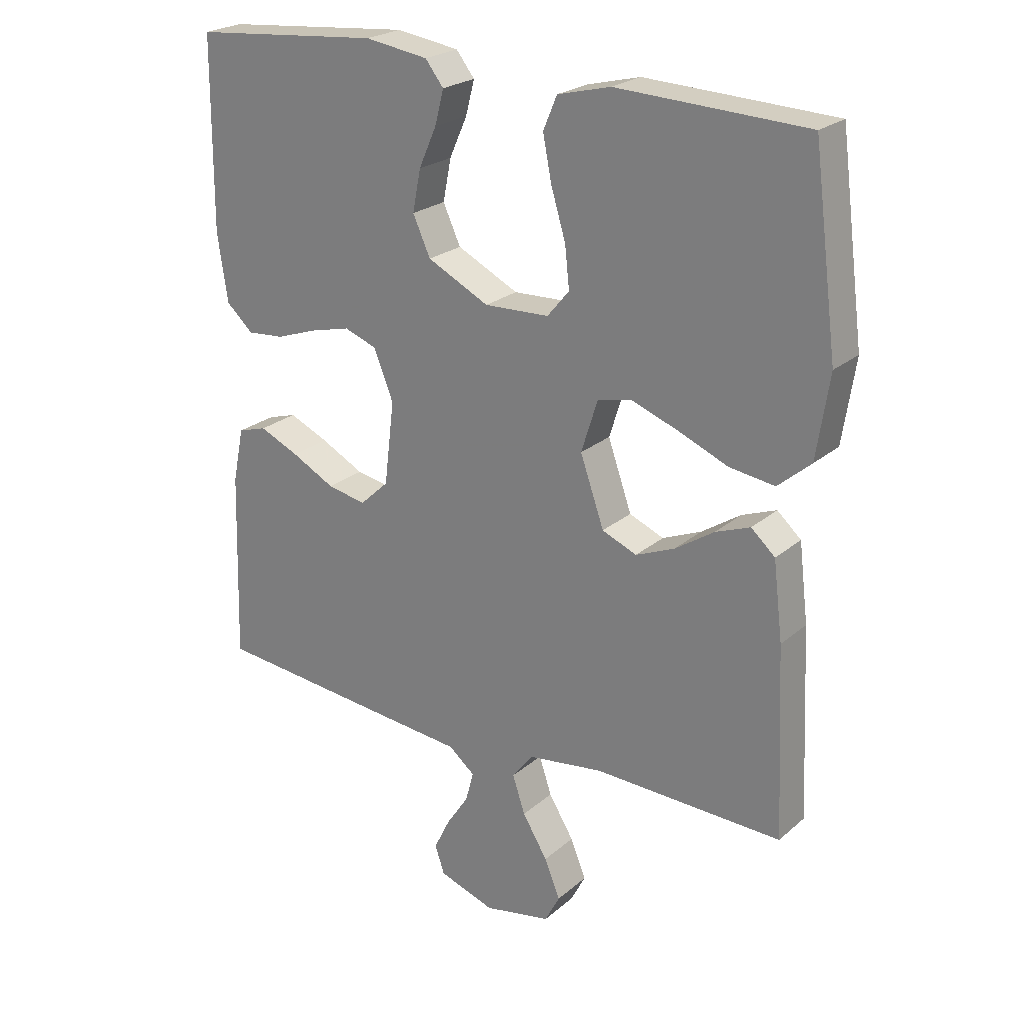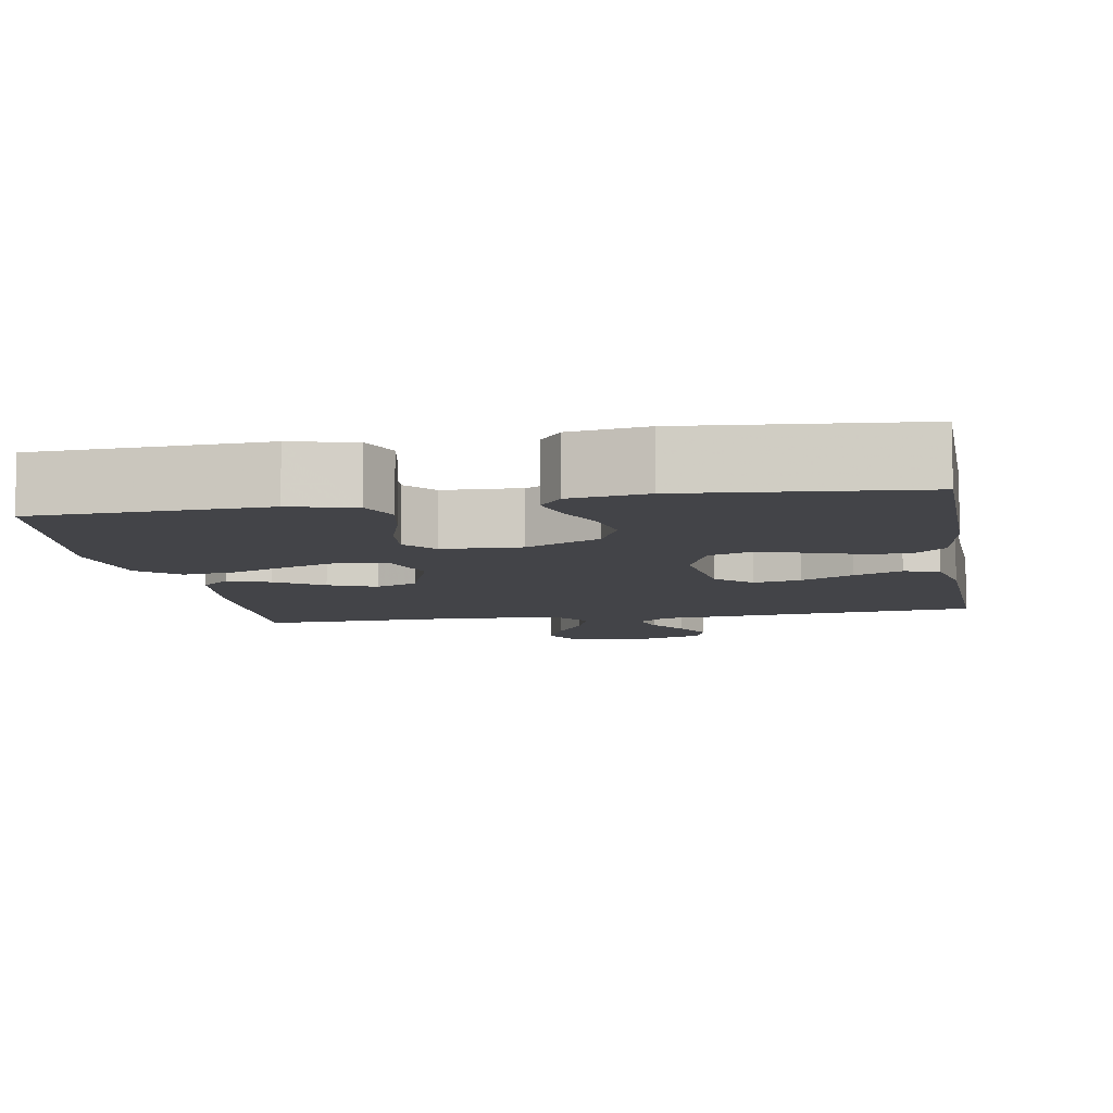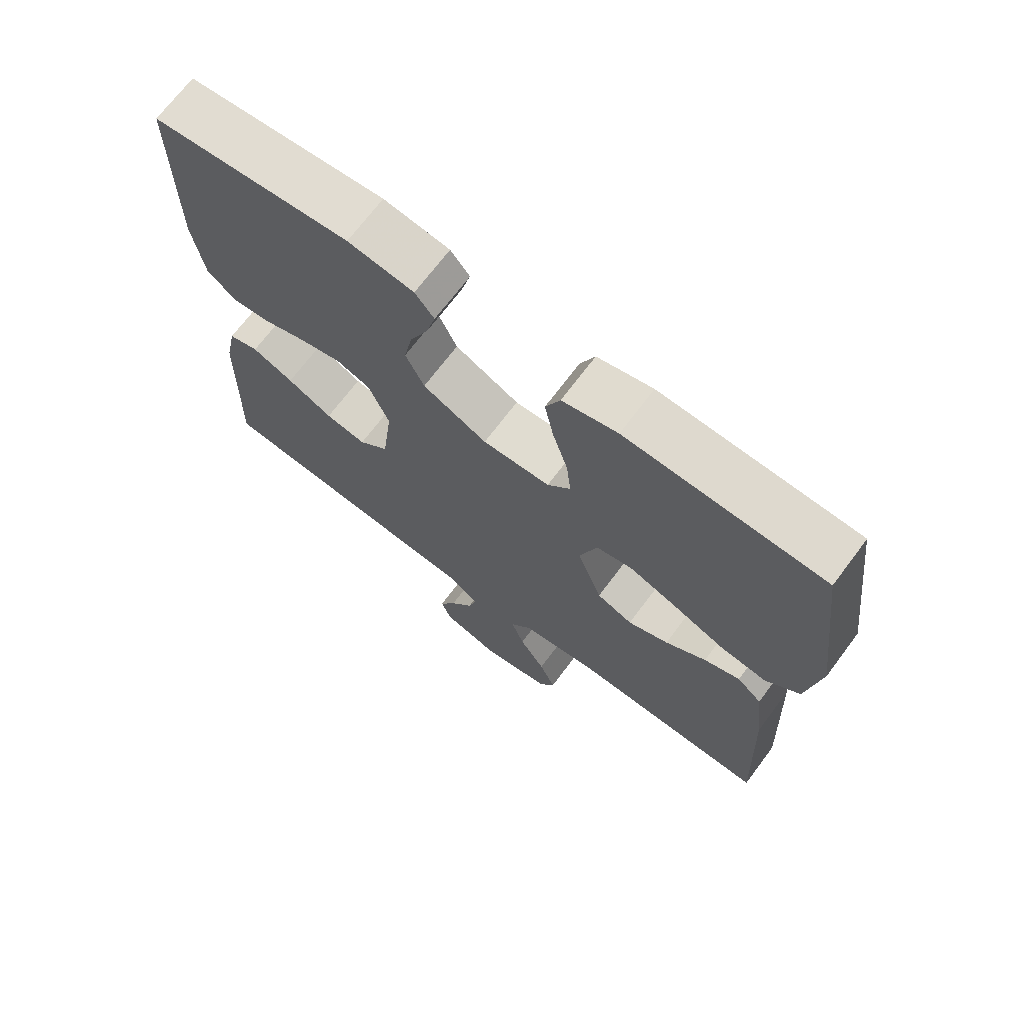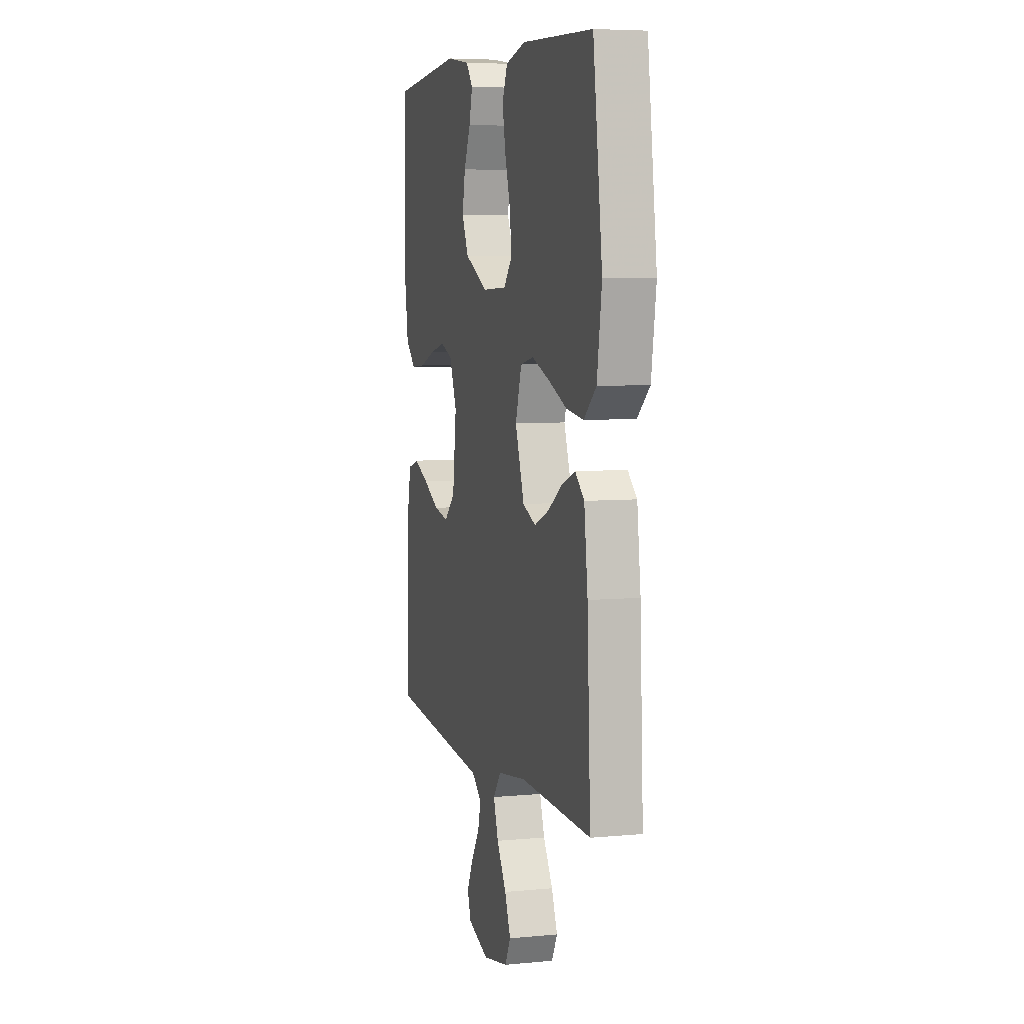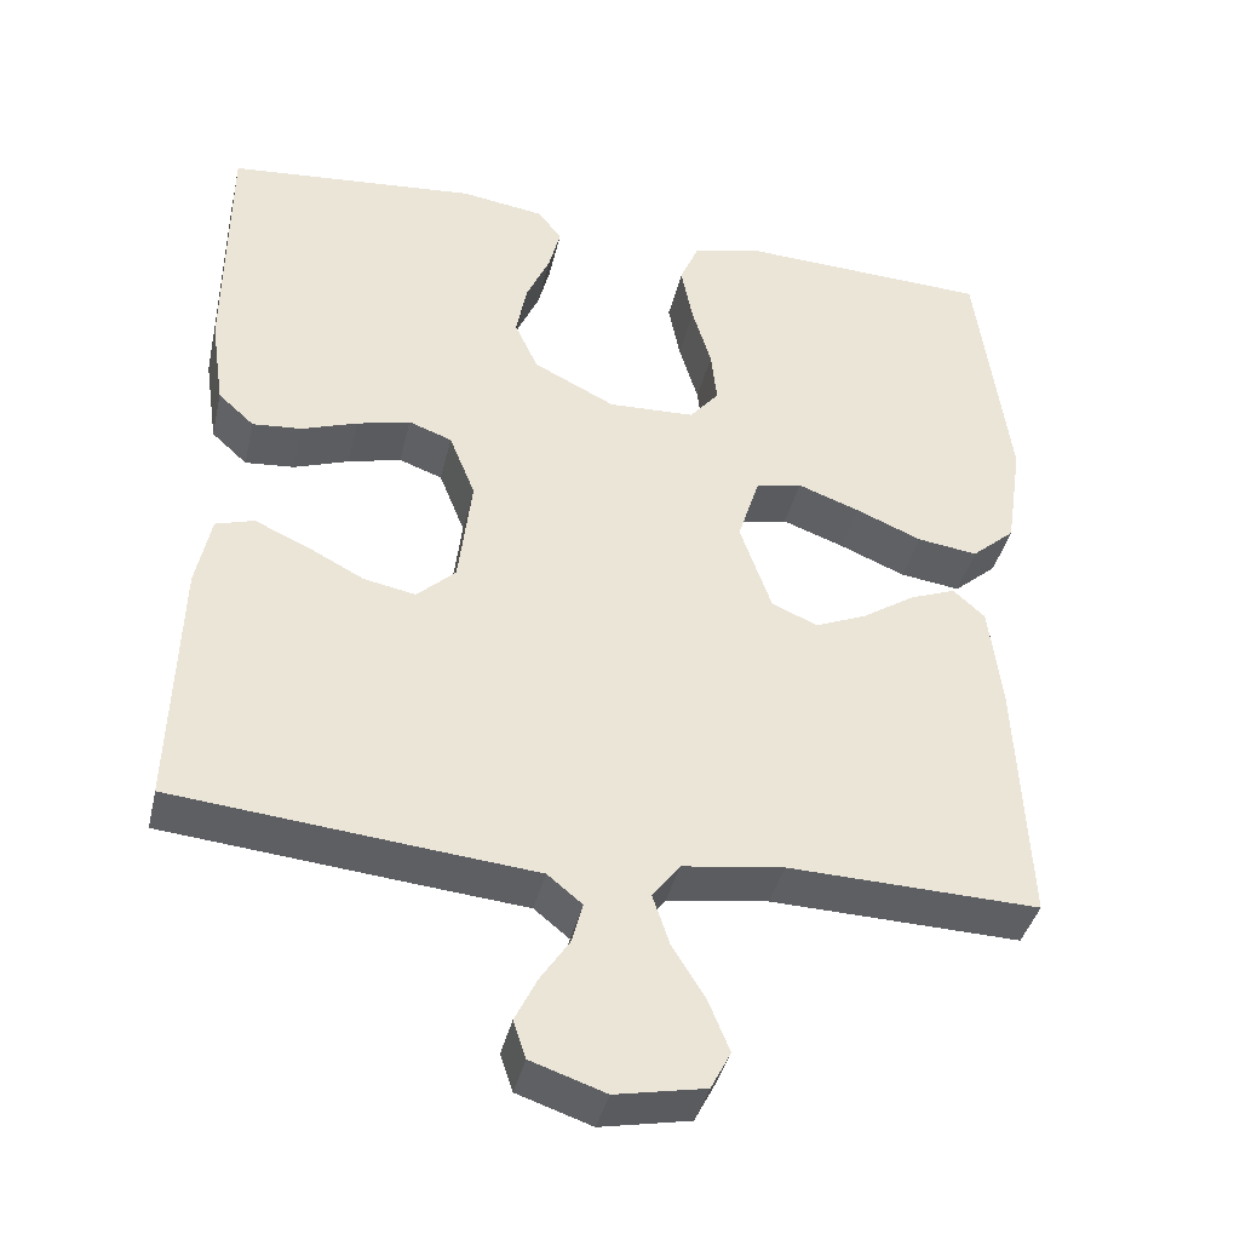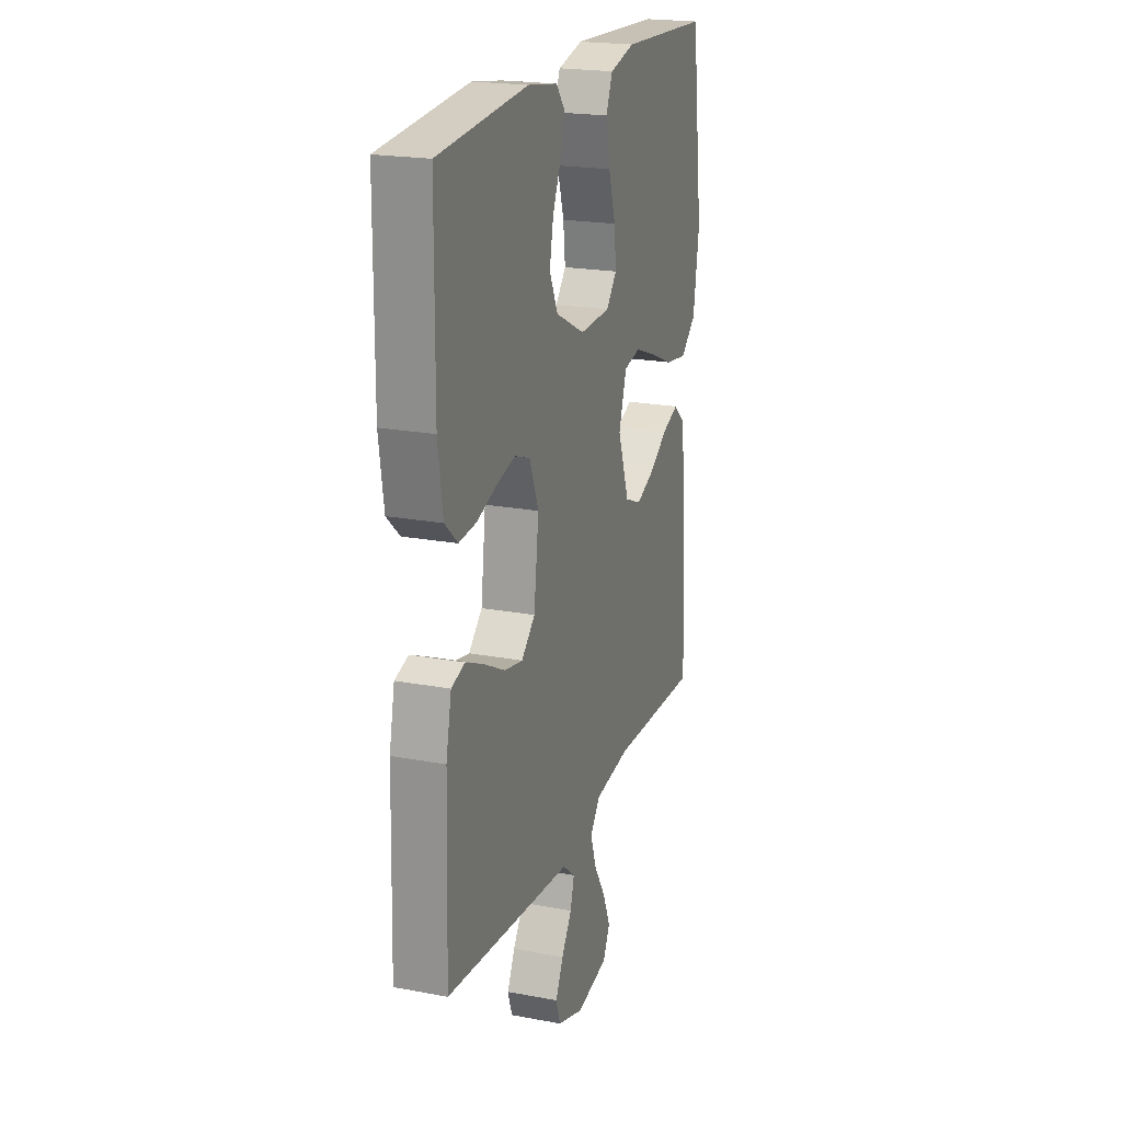
<metadata>
{"format":"obj","ext":"obj","renderer":"f3d","projection":"perspective","resolution":1024,"background":"white","views":[{"elev":23.5,"azim":-144.3,"up":"+Z"},{"elev":-8.2,"azim":9.9,"up":"+Y"},{"elev":70.3,"azim":-143.1,"up":"+Z"},{"elev":6.1,"azim":-105.9,"up":"+Z"},{"elev":-39.5,"azim":167.0,"up":"+Z"},{"elev":20.8,"azim":108.8,"up":"+Z"}]}
</metadata>
<code>
v -0.5 0.07 0.5
v -0.2 0.07 0.513
v -0.116 0.07 0.492
v -0.094 0.07 0.44
v -0.108 0.07 0.369
v -0.131 0.07 0.293
v -0.138 0.07 0.228
v -0.103 0.07 0.186
v 0 0.07 0.182
v 0.098 0.07 0.231
v 0.126 0.07 0.292
v 0.113 0.07 0.358
v 0.085 0.07 0.421
v 0.071 0.07 0.475
v 0.1 0.07 0.512
v 0.2 0.07 0.527
v 0.5 0.07 0.5
v 0.502 0.07 0.2
v 0.486 0.07 0.092
v 0.443 0.07 0.053
v 0.384 0.07 0.058
v 0.318 0.07 0.081
v 0.254 0.07 0.097
v 0.202 0.07 0.078
v 0.171 0.07 0
v 0.187 0.07 -0.132
v 0.233 0.07 -0.175
v 0.295 0.07 -0.163
v 0.364 0.07 -0.127
v 0.427 0.07 -0.099
v 0.473 0.07 -0.113
v 0.491 0.07 -0.2
v 0.5 0.07 -0.5
v 0.2 0.07 -0.529
v 0.072 0.07 -0.541
v 0.03 0.07 -0.575
v 0.043 0.07 -0.623
v 0.078 0.07 -0.676
v 0.104 0.07 -0.729
v 0.089 0.07 -0.774
v 0 0.07 -0.804
v -0.107 0.07 -0.783
v -0.131 0.07 -0.737
v -0.106 0.07 -0.676
v -0.066 0.07 -0.611
v -0.046 0.07 -0.551
v -0.079 0.07 -0.508
v -0.2 0.07 -0.491
v -0.5 0.07 -0.5
v -0.486 0.07 -0.2
v -0.471 0.07 -0.077
v -0.433 0.07 -0.043
v -0.378 0.07 -0.064
v -0.316 0.07 -0.105
v -0.254 0.07 -0.131
v -0.199 0.07 -0.108
v -0.161 0.07 0
v -0.187 0.07 0.082
v -0.242 0.07 0.094
v -0.316 0.07 0.067
v -0.395 0.07 0.034
v -0.467 0.07 0.024
v -0.519 0.07 0.069
v -0.539 0.07 0.2
v -0.5 0 0.5
v -0.2 0 0.513
v -0.116 0 0.492
v -0.094 0 0.44
v -0.108 0 0.369
v -0.131 0 0.293
v -0.138 0 0.228
v -0.103 0 0.186
v 0 0 0.182
v 0.098 0 0.231
v 0.126 0 0.292
v 0.113 0 0.358
v 0.085 0 0.421
v 0.071 0 0.475
v 0.1 0 0.512
v 0.2 0 0.527
v 0.5 0 0.5
v 0.502 0 0.2
v 0.486 0 0.092
v 0.443 0 0.053
v 0.384 0 0.058
v 0.318 0 0.081
v 0.254 0 0.097
v 0.202 0 0.078
v 0.171 0 0
v 0.187 0 -0.132
v 0.233 0 -0.175
v 0.295 0 -0.163
v 0.364 0 -0.127
v 0.427 0 -0.099
v 0.473 0 -0.113
v 0.491 0 -0.2
v 0.5 0 -0.5
v 0.2 0 -0.529
v 0.072 0 -0.541
v 0.03 0 -0.575
v 0.043 0 -0.623
v 0.078 0 -0.676
v 0.104 0 -0.729
v 0.089 0 -0.774
v 0 0 -0.804
v -0.107 0 -0.783
v -0.131 0 -0.737
v -0.106 0 -0.676
v -0.066 0 -0.611
v -0.046 0 -0.551
v -0.079 0 -0.508
v -0.2 0 -0.491
v -0.5 0 -0.5
v -0.486 0 -0.2
v -0.471 0 -0.077
v -0.433 0 -0.043
v -0.378 0 -0.064
v -0.316 0 -0.105
v -0.254 0 -0.131
v -0.199 0 -0.108
v -0.161 0 0
v -0.187 0 0.082
v -0.242 0 0.094
v -0.316 0 0.067
v -0.395 0 0.034
v -0.467 0 0.024
v -0.519 0 0.069
v -0.539 0 0.2
f 4 5 6
f 3 4 6
f 2 3 6
f 1 2 6
f 64 1 6
f 63 64 6
f 62 63 6
f 61 62 6
f 60 61 6
f 59 60 6 7
f 58 59 7 8
f 57 58 8 9
f 56 57 9 10
f 52 53 54
f 51 52 54
f 50 51 54
f 49 50 54
f 48 49 54
f 47 48 54 55
f 46 47 55 56
f 43 44 45
f 42 43 45
f 41 42 45
f 40 41 45
f 39 40 45
f 38 39 45
f 37 38 45
f 36 37 45 46
f 46 56 10
f 36 46 10
f 35 36 10
f 33 34 35
f 32 33 35
f 31 32 35
f 30 31 35
f 29 30 35
f 28 29 35
f 20 21 22
f 19 20 22
f 18 19 22
f 17 18 22
f 16 17 22
f 15 16 22
f 14 15 22
f 13 14 22
f 12 13 22
f 11 12 22 23
f 10 11 23 24
f 27 28 35
f 26 27 35
f 25 26 35 10
f 10 24 25
f 70 69 68
f 70 68 67
f 70 67 66
f 70 66 65
f 70 65 128
f 70 128 127
f 70 127 126
f 70 126 125
f 70 125 124
f 71 70 124 123
f 72 71 123 122
f 73 72 122 121
f 74 73 121 120
f 118 117 116
f 118 116 115
f 118 115 114
f 118 114 113
f 118 113 112
f 119 118 112 111
f 120 119 111 110
f 109 108 107
f 109 107 106
f 109 106 105
f 109 105 104
f 109 104 103
f 109 103 102
f 109 102 101
f 110 109 101 100
f 74 120 110
f 74 110 100
f 74 100 99
f 99 98 97
f 99 97 96
f 99 96 95
f 99 95 94
f 99 94 93
f 99 93 92
f 86 85 84
f 86 84 83
f 86 83 82
f 86 82 81
f 86 81 80
f 86 80 79
f 86 79 78
f 86 78 77
f 86 77 76
f 87 86 76 75
f 88 87 75 74
f 99 92 91
f 99 91 90
f 74 99 90 89
f 89 88 74
f 1 65 66 2
f 2 66 67 3
f 3 67 68 4
f 4 68 69 5
f 5 69 70 6
f 6 70 71 7
f 7 71 72 8
f 8 72 73 9
f 9 73 74 10
f 10 74 75 11
f 11 75 76 12
f 12 76 77 13
f 13 77 78 14
f 14 78 79 15
f 15 79 80 16
f 16 80 81 17
f 17 81 82 18
f 18 82 83 19
f 19 83 84 20
f 20 84 85 21
f 21 85 86 22
f 22 86 87 23
f 23 87 88 24
f 24 88 89 25
f 25 89 90 26
f 26 90 91 27
f 27 91 92 28
f 28 92 93 29
f 29 93 94 30
f 30 94 95 31
f 31 95 96 32
f 32 96 97 33
f 33 97 98 34
f 34 98 99 35
f 35 99 100 36
f 36 100 101 37
f 37 101 102 38
f 38 102 103 39
f 39 103 104 40
f 40 104 105 41
f 41 105 106 42
f 42 106 107 43
f 43 107 108 44
f 44 108 109 45
f 45 109 110 46
f 46 110 111 47
f 47 111 112 48
f 48 112 113 49
f 49 113 114 50
f 50 114 115 51
f 51 115 116 52
f 52 116 117 53
f 53 117 118 54
f 54 118 119 55
f 55 119 120 56
f 56 120 121 57
f 57 121 122 58
f 58 122 123 59
f 59 123 124 60
f 60 124 125 61
f 61 125 126 62
f 62 126 127 63
f 63 127 128 64
f 64 128 65 1

</code>
